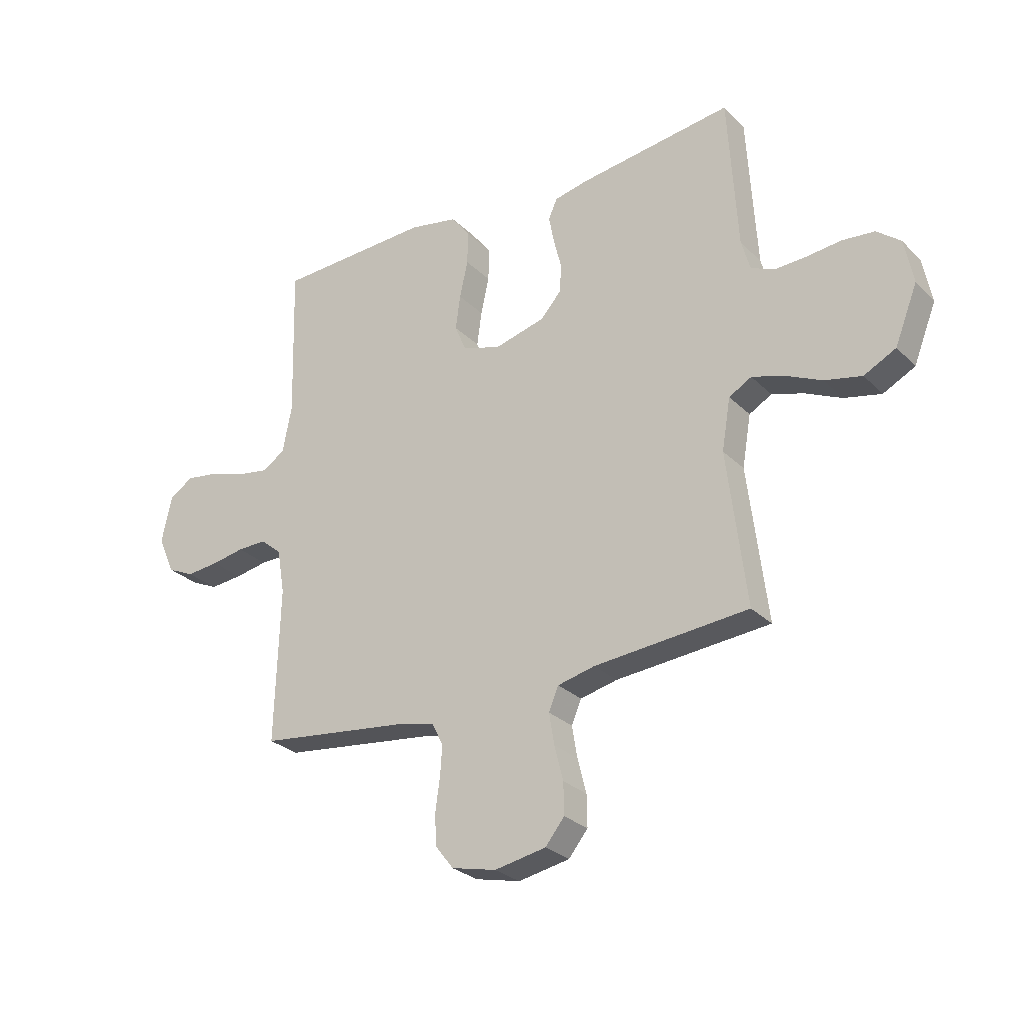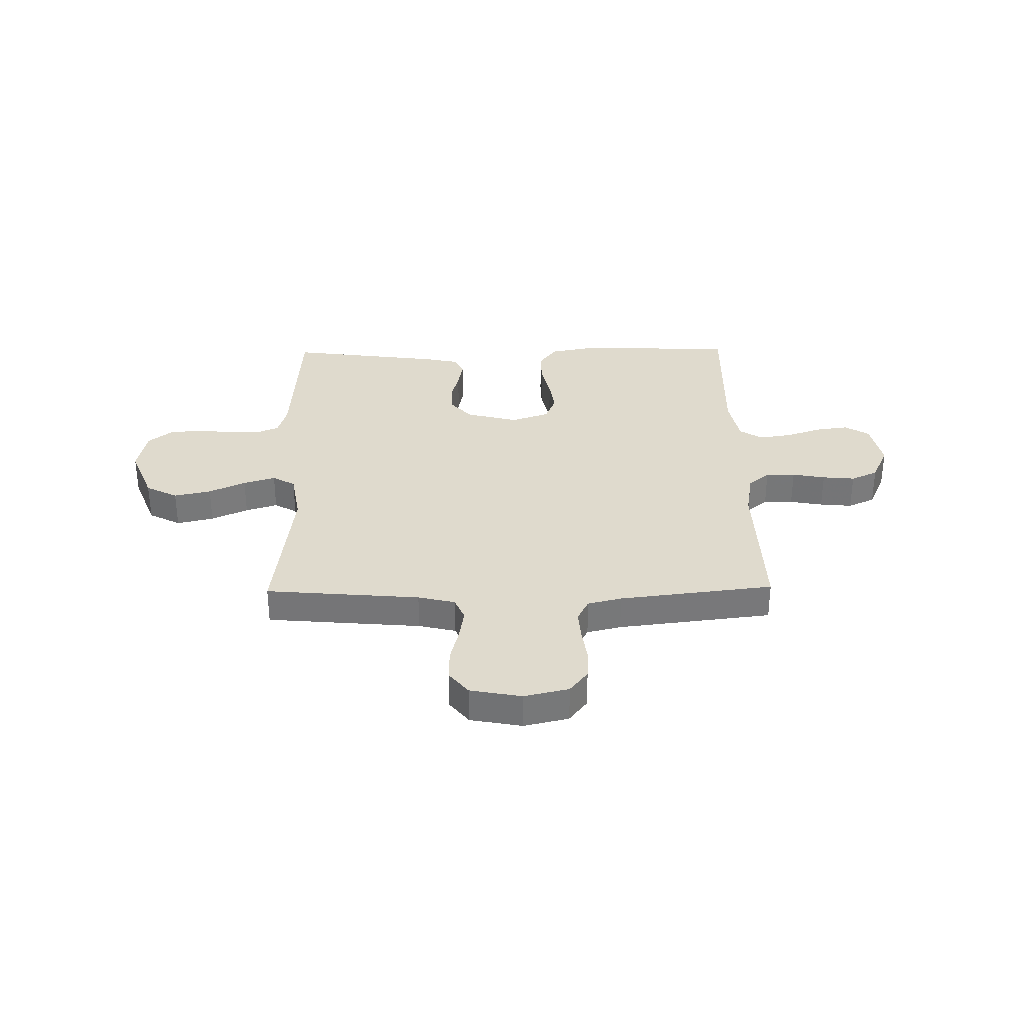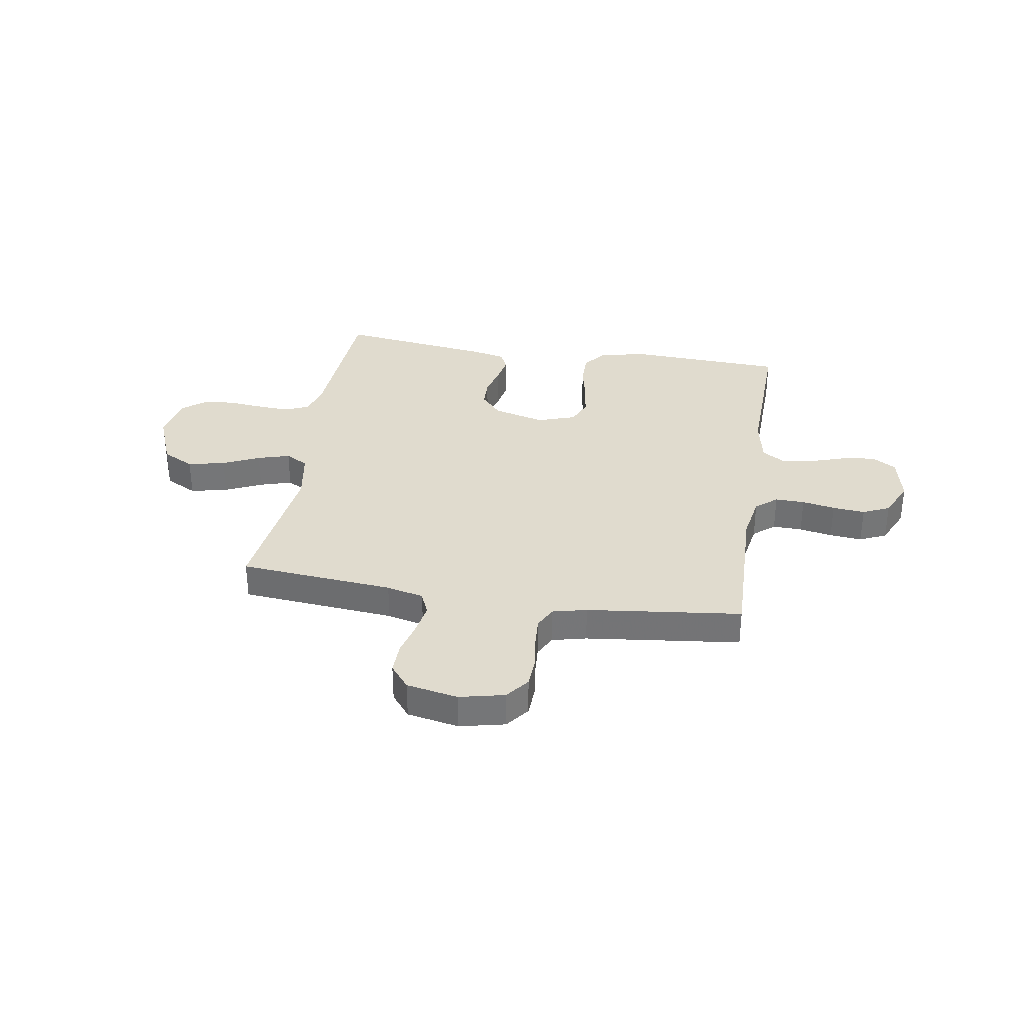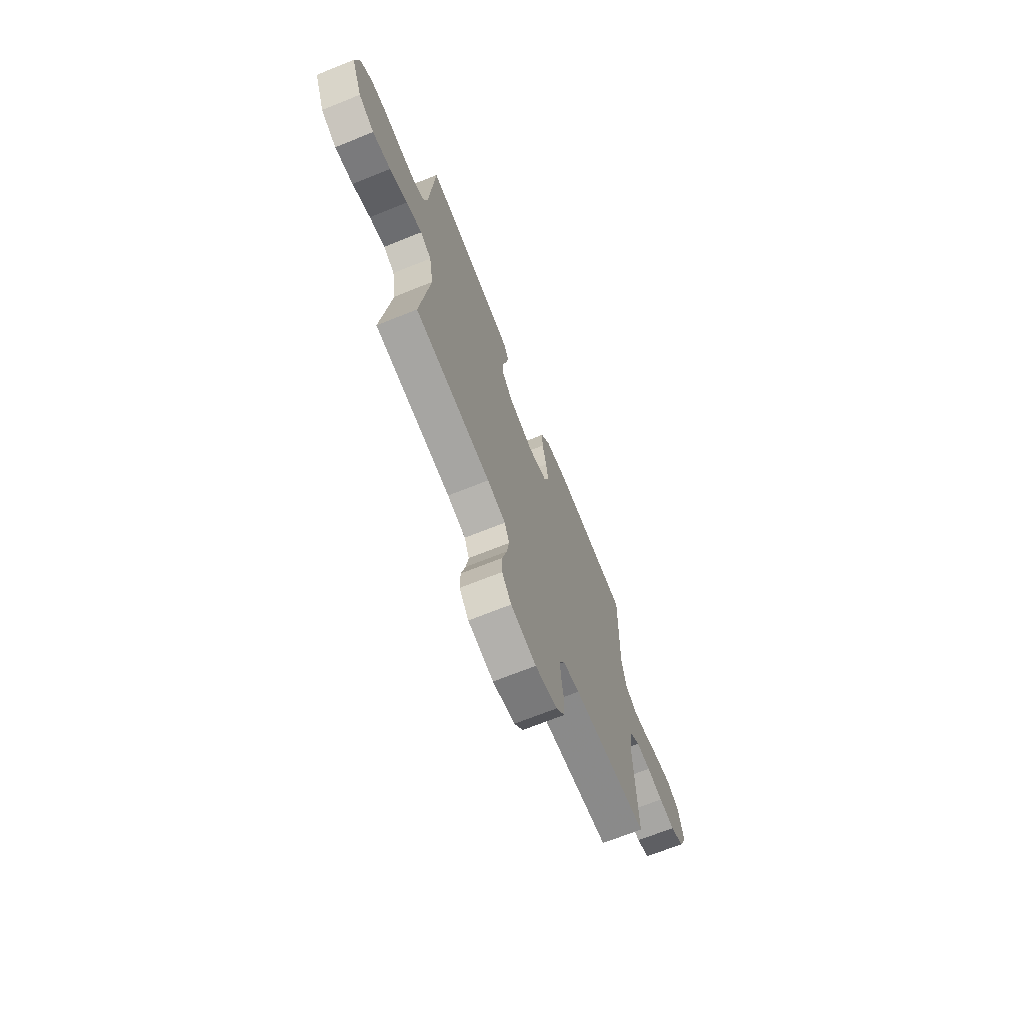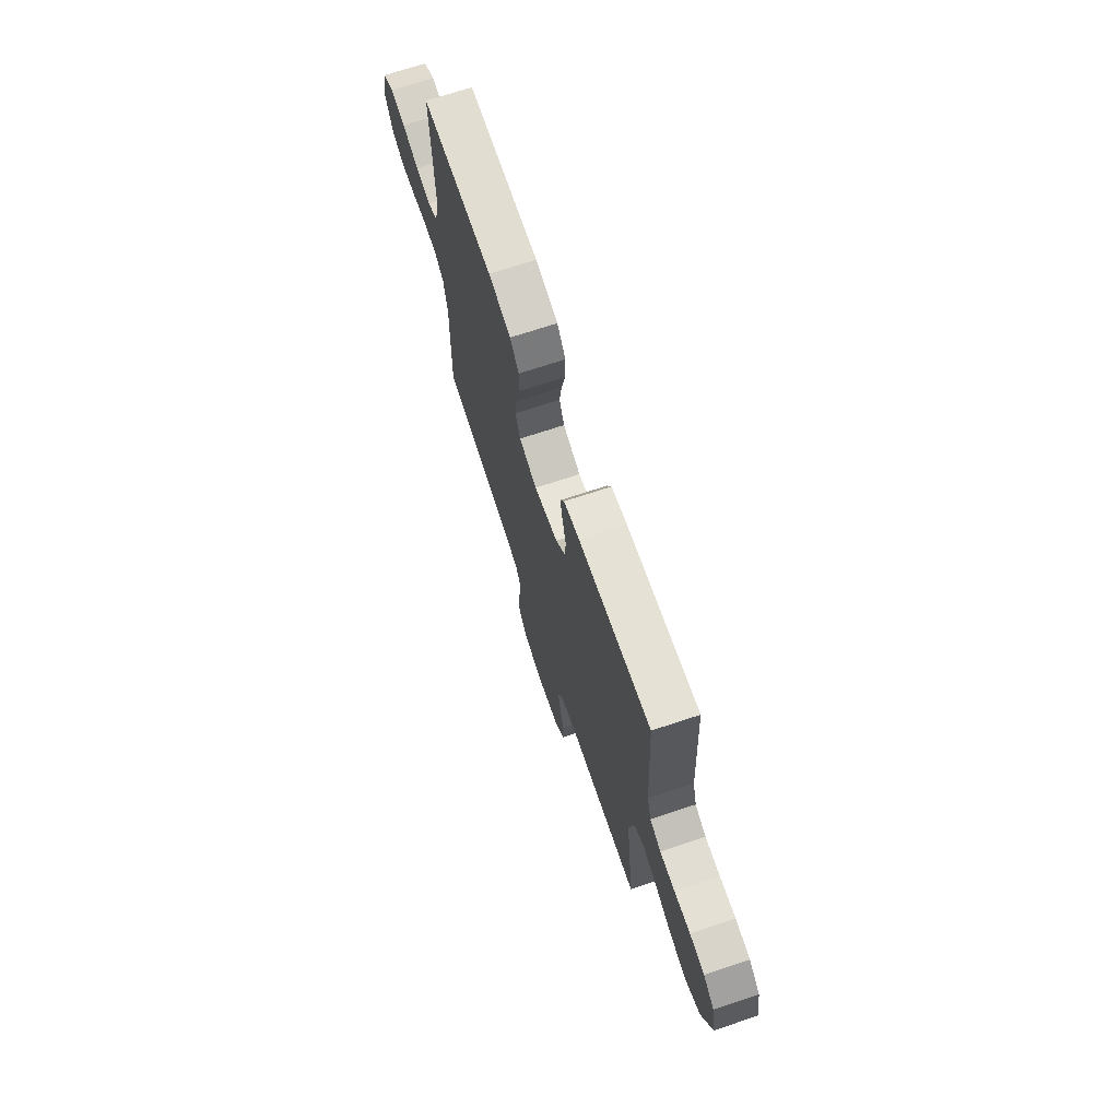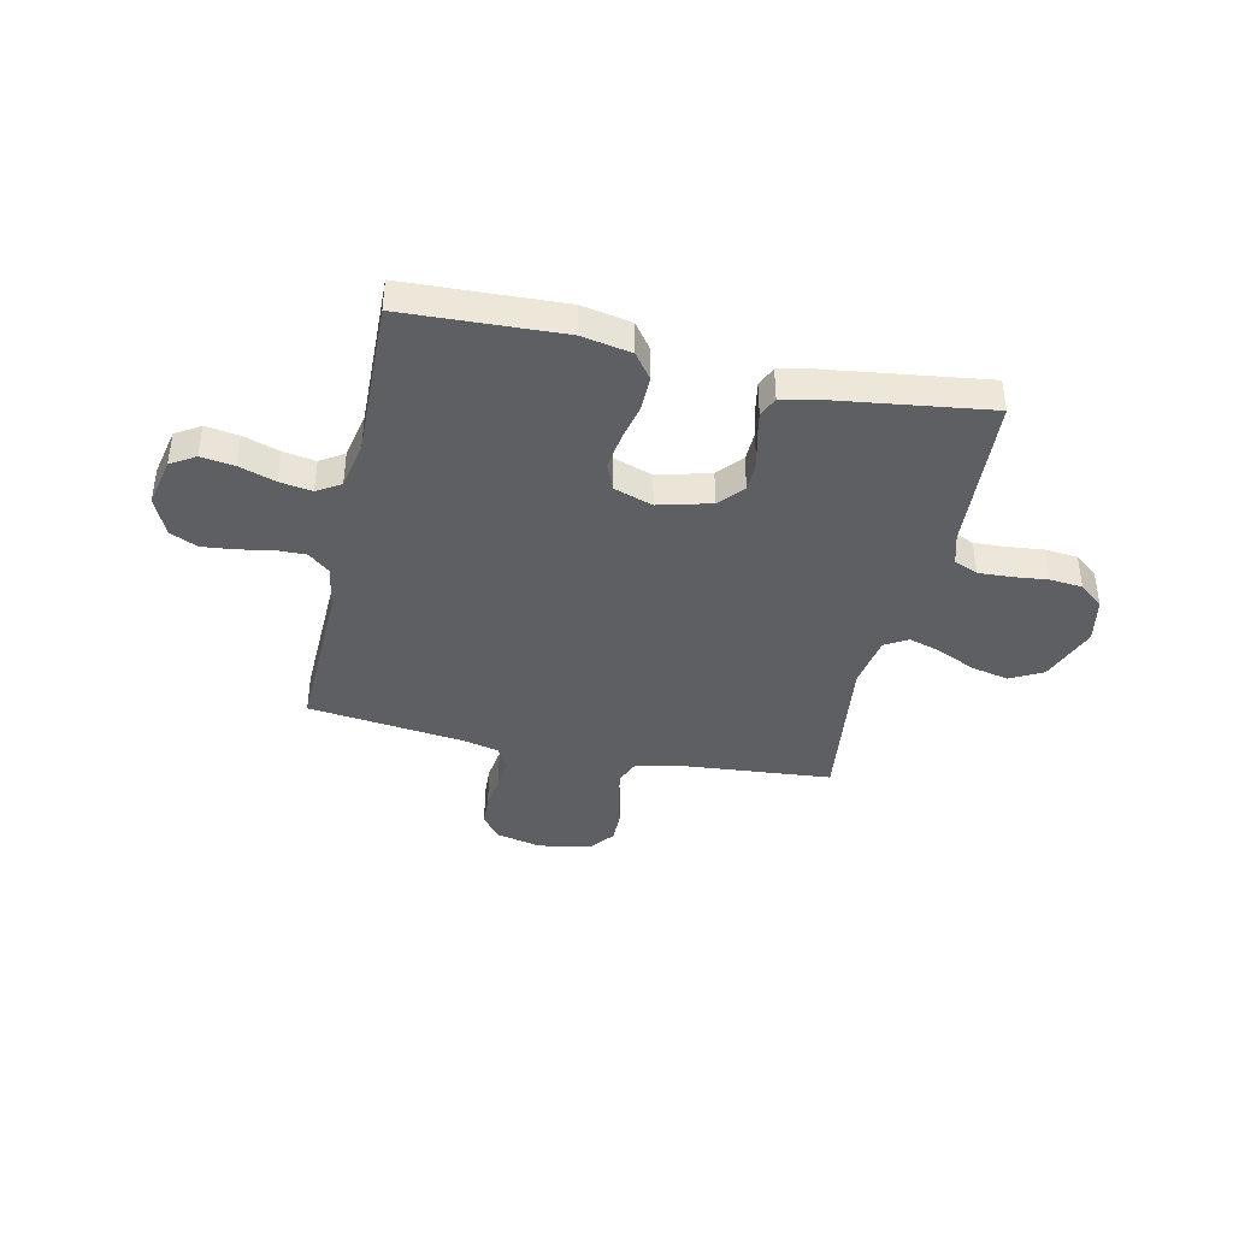
<metadata>
{"format":"obj","ext":"obj","renderer":"f3d","projection":"perspective","resolution":1024,"background":"white","views":[{"elev":-27.6,"azim":34.6,"up":"+Z"},{"elev":32.9,"azim":179.1,"up":"+Y"},{"elev":33.5,"azim":-170.7,"up":"+Y"},{"elev":-69.5,"azim":111.9,"up":"+Z"},{"elev":70.5,"azim":71.6,"up":"+Z"},{"elev":-40.5,"azim":-12.3,"up":"+Y"}]}
</metadata>
<code>
v 0.5 0.07 -0.5
v 0.2 0.07 -0.526
v 0.128 0.07 -0.543
v 0.109 0.07 -0.588
v 0.119 0.07 -0.649
v 0.136 0.07 -0.716
v 0.137 0.07 -0.777
v 0.1 0.07 -0.823
v 0 0.07 -0.842
v -0.087 0.07 -0.822
v -0.122 0.07 -0.777
v -0.125 0.07 -0.717
v -0.116 0.07 -0.653
v -0.112 0.07 -0.595
v -0.134 0.07 -0.552
v -0.2 0.07 -0.536
v -0.5 0.07 -0.5
v -0.491 0.07 -0.2
v -0.506 0.07 -0.112
v -0.547 0.07 -0.078
v -0.604 0.07 -0.079
v -0.668 0.07 -0.091
v -0.731 0.07 -0.097
v -0.783 0.07 -0.073
v -0.816 0.07 0
v -0.796 0.07 0.093
v -0.749 0.07 0.122
v -0.686 0.07 0.113
v -0.617 0.07 0.09
v -0.555 0.07 0.08
v -0.51 0.07 0.108
v -0.492 0.07 0.2
v -0.5 0.07 0.5
v -0.2 0.07 0.513
v -0.105 0.07 0.495
v -0.069 0.07 0.447
v -0.07 0.07 0.382
v -0.086 0.07 0.31
v -0.095 0.07 0.243
v -0.074 0.07 0.192
v 0 0.07 0.167
v 0.1 0.07 0.193
v 0.141 0.07 0.239
v 0.143 0.07 0.295
v 0.128 0.07 0.355
v 0.118 0.07 0.408
v 0.135 0.07 0.446
v 0.2 0.07 0.46
v 0.5 0.07 0.5
v 0.518 0.07 0.2
v 0.535 0.07 0.14
v 0.581 0.07 0.12
v 0.643 0.07 0.123
v 0.71 0.07 0.13
v 0.772 0.07 0.124
v 0.818 0.07 0.087
v 0.835 0.07 0
v 0.791 0.07 -0.111
v 0.729 0.07 -0.143
v 0.657 0.07 -0.127
v 0.586 0.07 -0.094
v 0.524 0.07 -0.075
v 0.48 0.07 -0.1
v 0.463 0.07 -0.2
v 0.5 0 -0.5
v 0.2 0 -0.526
v 0.128 0 -0.543
v 0.109 0 -0.588
v 0.119 0 -0.649
v 0.136 0 -0.716
v 0.137 0 -0.777
v 0.1 0 -0.823
v 0 0 -0.842
v -0.087 0 -0.822
v -0.122 0 -0.777
v -0.125 0 -0.717
v -0.116 0 -0.653
v -0.112 0 -0.595
v -0.134 0 -0.552
v -0.2 0 -0.536
v -0.5 0 -0.5
v -0.491 0 -0.2
v -0.506 0 -0.112
v -0.547 0 -0.078
v -0.604 0 -0.079
v -0.668 0 -0.091
v -0.731 0 -0.097
v -0.783 0 -0.073
v -0.816 0 0
v -0.796 0 0.093
v -0.749 0 0.122
v -0.686 0 0.113
v -0.617 0 0.09
v -0.555 0 0.08
v -0.51 0 0.108
v -0.492 0 0.2
v -0.5 0 0.5
v -0.2 0 0.513
v -0.105 0 0.495
v -0.069 0 0.447
v -0.07 0 0.382
v -0.086 0 0.31
v -0.095 0 0.243
v -0.074 0 0.192
v 0 0 0.167
v 0.1 0 0.193
v 0.141 0 0.239
v 0.143 0 0.295
v 0.128 0 0.355
v 0.118 0 0.408
v 0.135 0 0.446
v 0.2 0 0.46
v 0.5 0 0.5
v 0.518 0 0.2
v 0.535 0 0.14
v 0.581 0 0.12
v 0.643 0 0.123
v 0.71 0 0.13
v 0.772 0 0.124
v 0.818 0 0.087
v 0.835 0 0
v 0.791 0 -0.111
v 0.729 0 -0.143
v 0.657 0 -0.127
v 0.586 0 -0.094
v 0.524 0 -0.075
v 0.48 0 -0.1
v 0.463 0 -0.2
f 58 59 60 61
f 58 61 62
f 57 58 62
f 56 57 62
f 53 54 55 56
f 52 53 56 62
f 51 52 62 63
f 47 48 49 50
f 47 50 51 63
f 44 45 46 47
f 35 36 37 38
f 35 38 39
f 32 33 34 35
f 31 32 35 39
f 30 31 39 40
f 26 27 28 29
f 26 29 30
f 25 26 30
f 21 22 23 24
f 20 21 24 25
f 16 17 18
f 15 16 18 19
f 10 11 12 13
f 10 13 14
f 9 10 14
f 8 9 14
f 5 6 7 8
f 4 5 8 14
f 3 4 14 15
f 64 1 2
f 44 47 63 64
f 43 44 64 2
f 42 43 2 3
f 41 42 3 15
f 40 41 15 19
f 20 25 30 40
f 19 20 40
f 125 124 123 122
f 126 125 122
f 126 122 121
f 126 121 120
f 120 119 118 117
f 126 120 117 116
f 127 126 116 115
f 114 113 112 111
f 127 115 114 111
f 111 110 109 108
f 102 101 100 99
f 103 102 99
f 99 98 97 96
f 103 99 96 95
f 104 103 95 94
f 93 92 91 90
f 94 93 90
f 94 90 89
f 88 87 86 85
f 89 88 85 84
f 82 81 80
f 83 82 80 79
f 77 76 75 74
f 78 77 74
f 78 74 73
f 78 73 72
f 72 71 70 69
f 78 72 69 68
f 79 78 68 67
f 66 65 128
f 128 127 111 108
f 66 128 108 107
f 67 66 107 106
f 79 67 106 105
f 83 79 105 104
f 104 94 89 84
f 104 84 83
f 1 65 66 2
f 2 66 67 3
f 3 67 68 4
f 4 68 69 5
f 5 69 70 6
f 6 70 71 7
f 7 71 72 8
f 8 72 73 9
f 9 73 74 10
f 10 74 75 11
f 11 75 76 12
f 12 76 77 13
f 13 77 78 14
f 14 78 79 15
f 15 79 80 16
f 16 80 81 17
f 17 81 82 18
f 18 82 83 19
f 19 83 84 20
f 20 84 85 21
f 21 85 86 22
f 22 86 87 23
f 23 87 88 24
f 24 88 89 25
f 25 89 90 26
f 26 90 91 27
f 27 91 92 28
f 28 92 93 29
f 29 93 94 30
f 30 94 95 31
f 31 95 96 32
f 32 96 97 33
f 33 97 98 34
f 34 98 99 35
f 35 99 100 36
f 36 100 101 37
f 37 101 102 38
f 38 102 103 39
f 39 103 104 40
f 40 104 105 41
f 41 105 106 42
f 42 106 107 43
f 43 107 108 44
f 44 108 109 45
f 45 109 110 46
f 46 110 111 47
f 47 111 112 48
f 48 112 113 49
f 49 113 114 50
f 50 114 115 51
f 51 115 116 52
f 52 116 117 53
f 53 117 118 54
f 54 118 119 55
f 55 119 120 56
f 56 120 121 57
f 57 121 122 58
f 58 122 123 59
f 59 123 124 60
f 60 124 125 61
f 61 125 126 62
f 62 126 127 63
f 63 127 128 64
f 64 128 65 1

</code>
